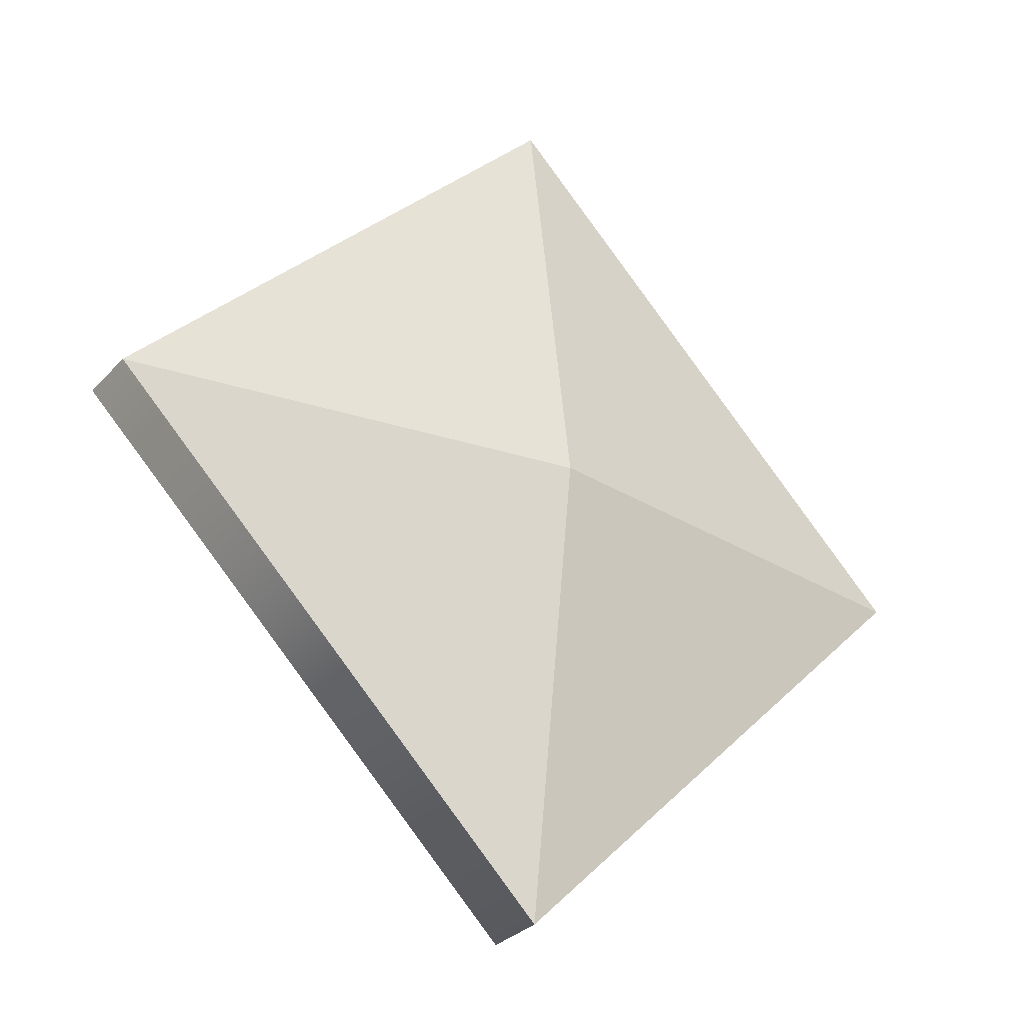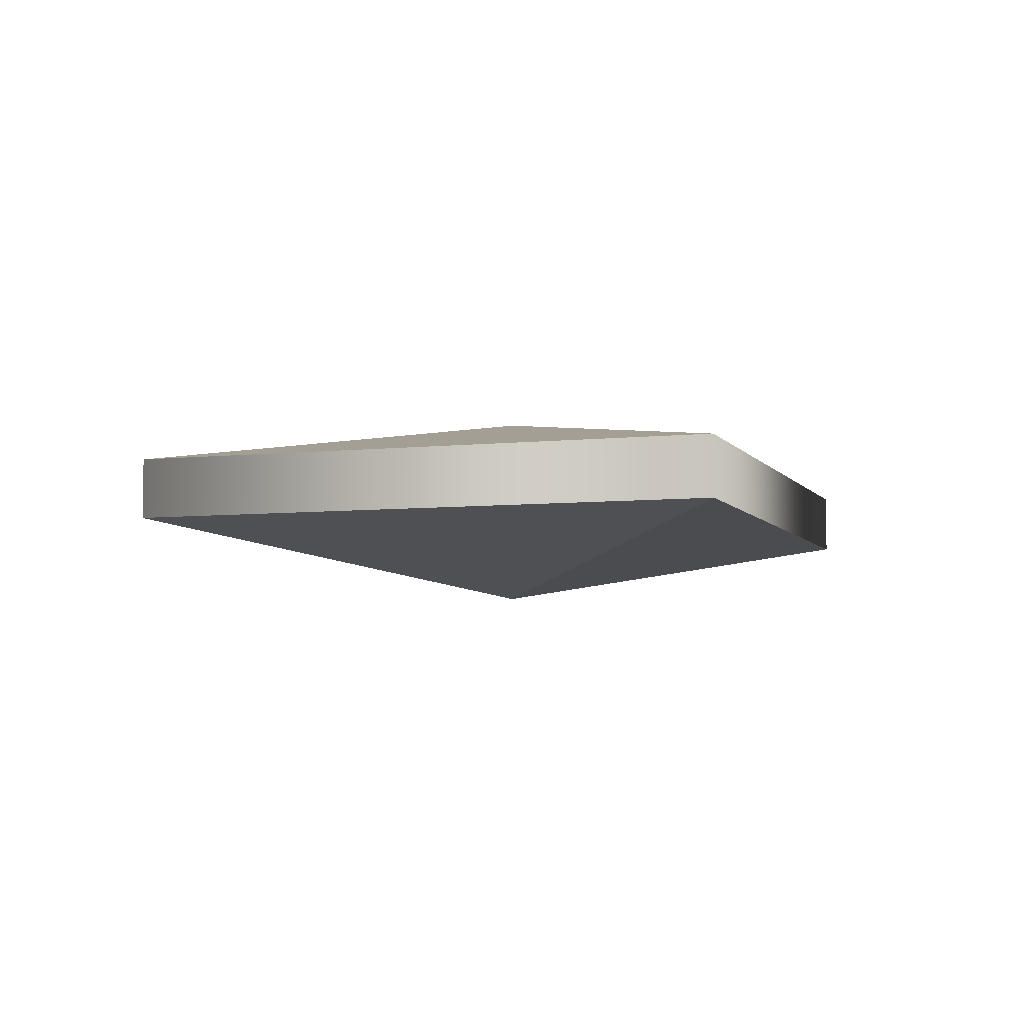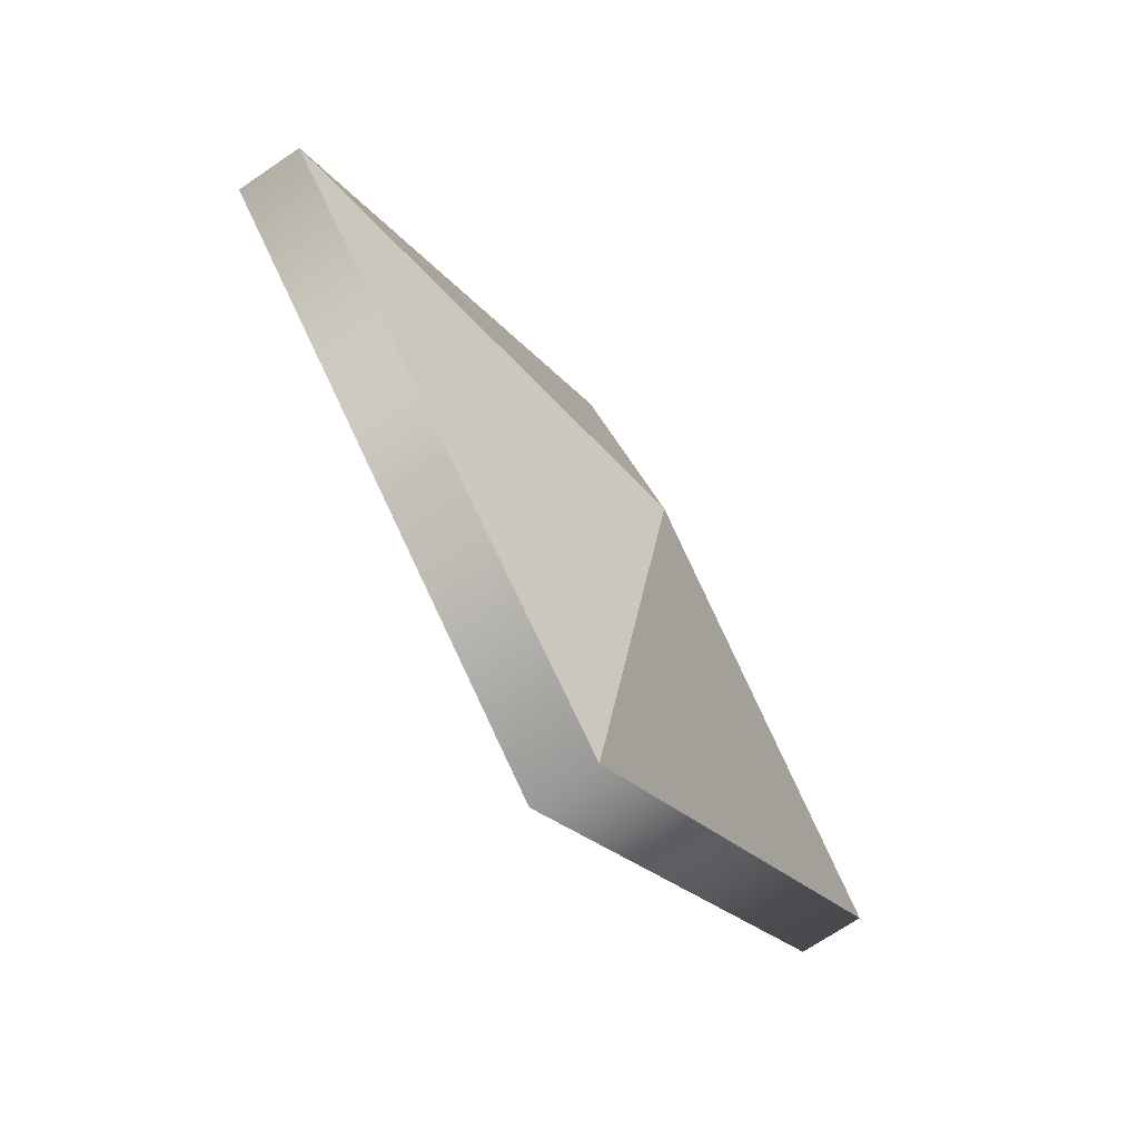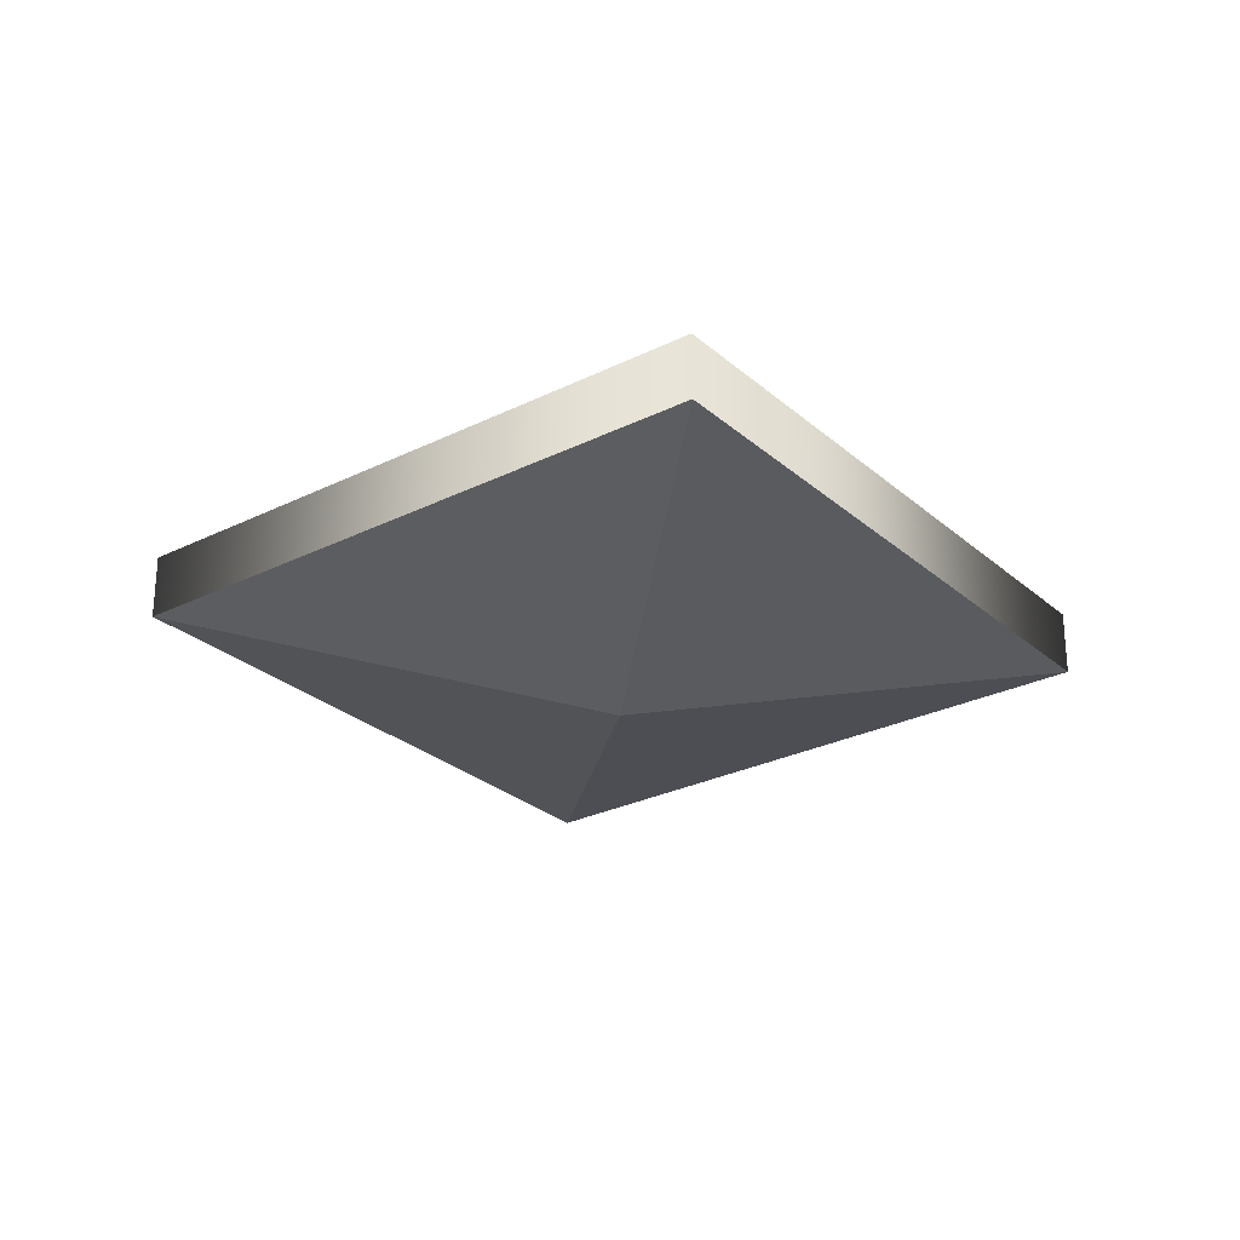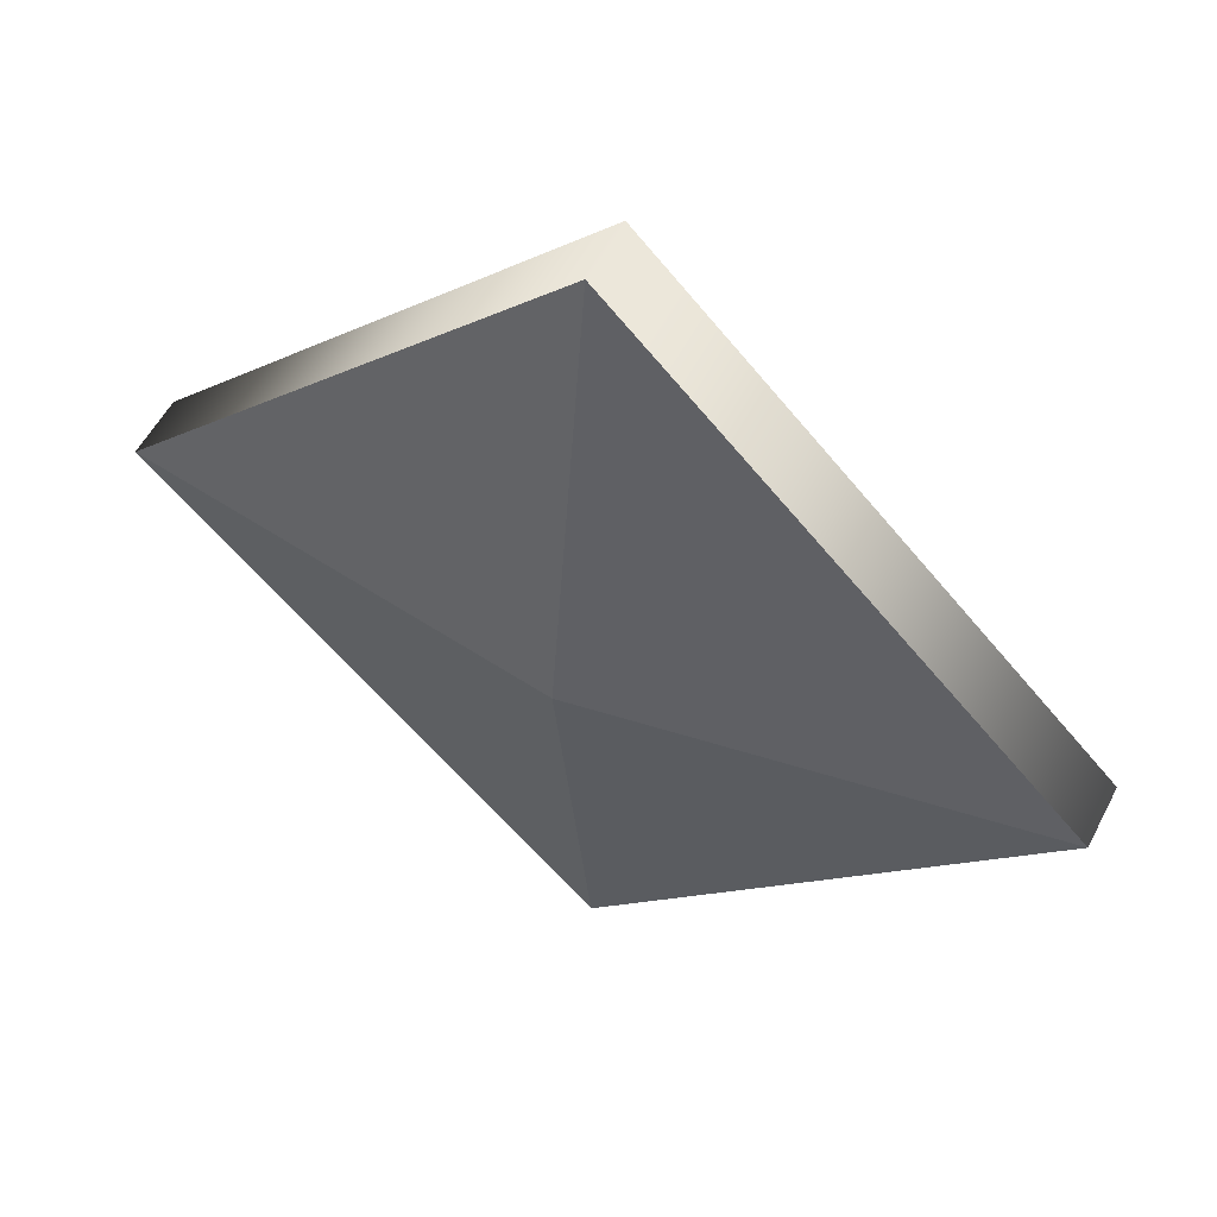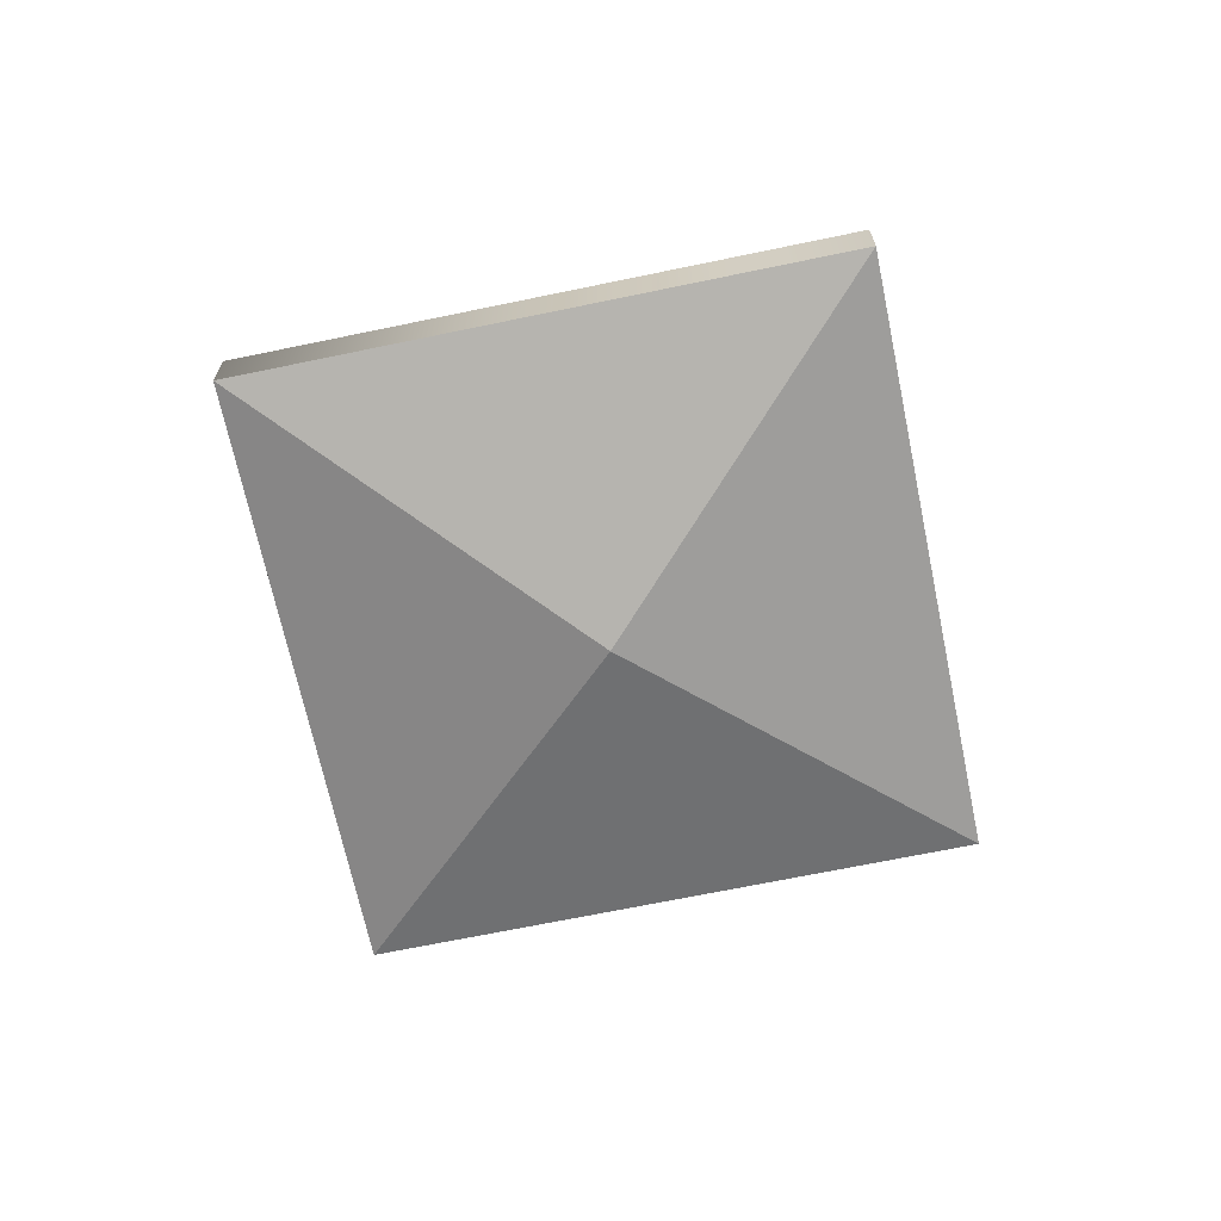
<metadata>
{"format":"obj","ext":"obj","renderer":"f3d","projection":"perspective","resolution":1024,"background":"white","views":[{"elev":-30.0,"azim":146.5,"up":"+Z"},{"elev":-5.9,"azim":-26.5,"up":"+Y"},{"elev":-69.1,"azim":-55.6,"up":"+Z"},{"elev":-27.4,"azim":82.4,"up":"+Y"},{"elev":54.2,"azim":-153.1,"up":"+Z"},{"elev":-67.8,"azim":146.8,"up":"+Y"}]}
</metadata>
<code>
o Square
g Square
v -0.0525 -0.003181 0
v -0.0525 0.004319 0
v 0 -0.003181 0.0525
v 0 0.004319 0.0525
v 0.0525 -0.003181 0
v 0.0525 0.004319 0
v 0 -0.003181 -0.0525
v 0 0.004319 -0.0525
v 5.96e-08 -0.01206 0
v 5.96e-08 0.01206 0
f 1 9 3
f 3 9 5
f 5 9 7
f 7 9 1
f 4 10 2
f 6 10 4
f 8 10 6
f 2 10 8
f 4 2 1
f 1 3 4
f 6 4 3
f 3 5 6
f 8 6 5
f 5 7 8
f 2 8 7
f 7 1 2

</code>
